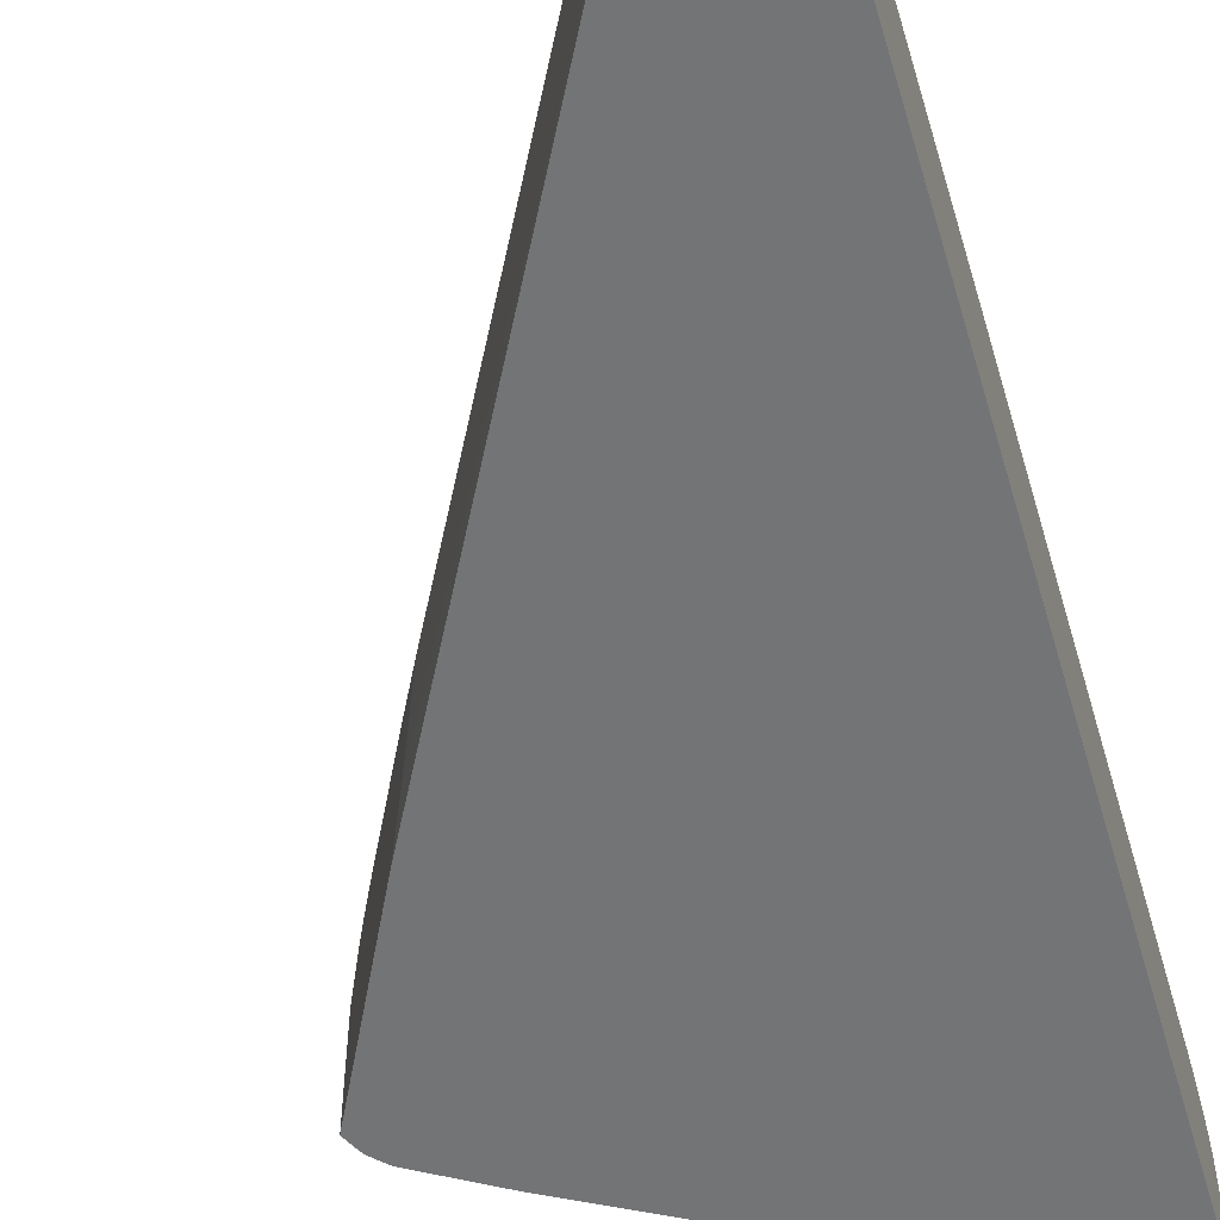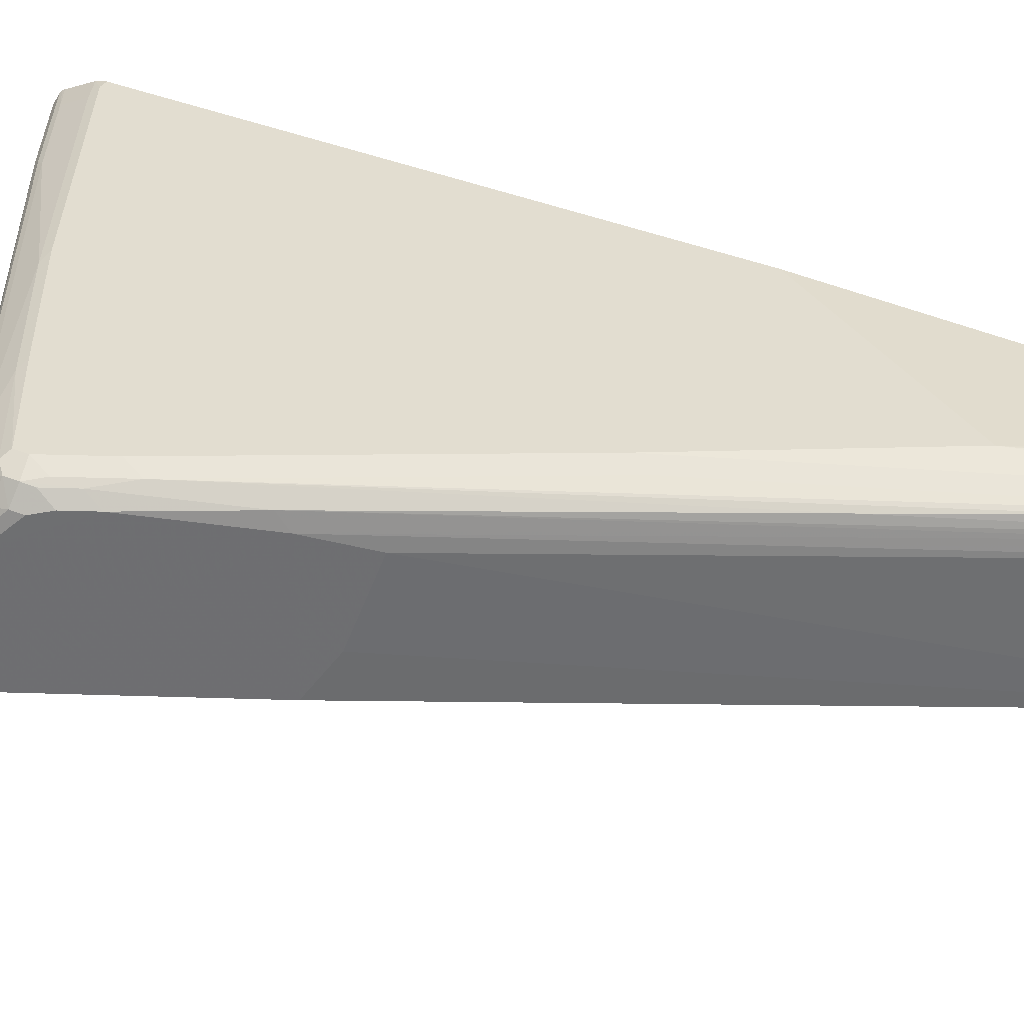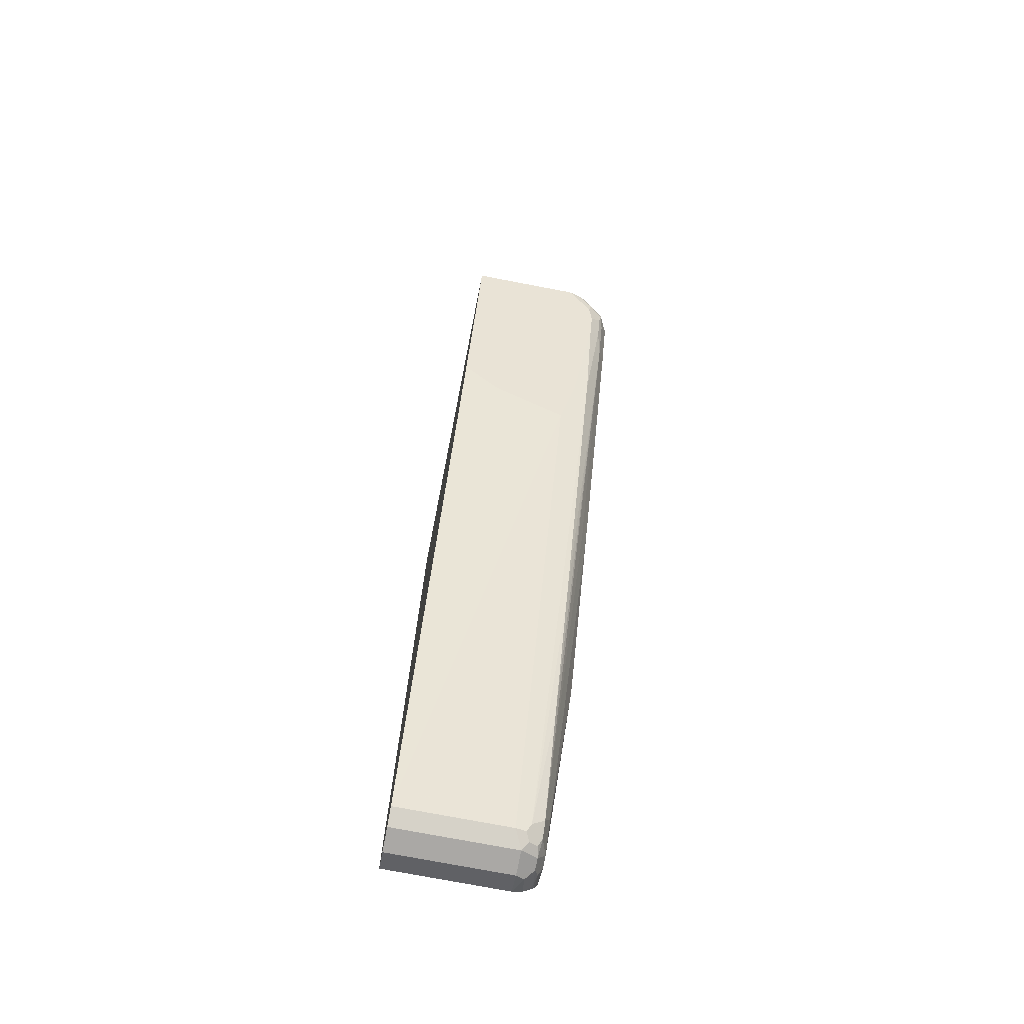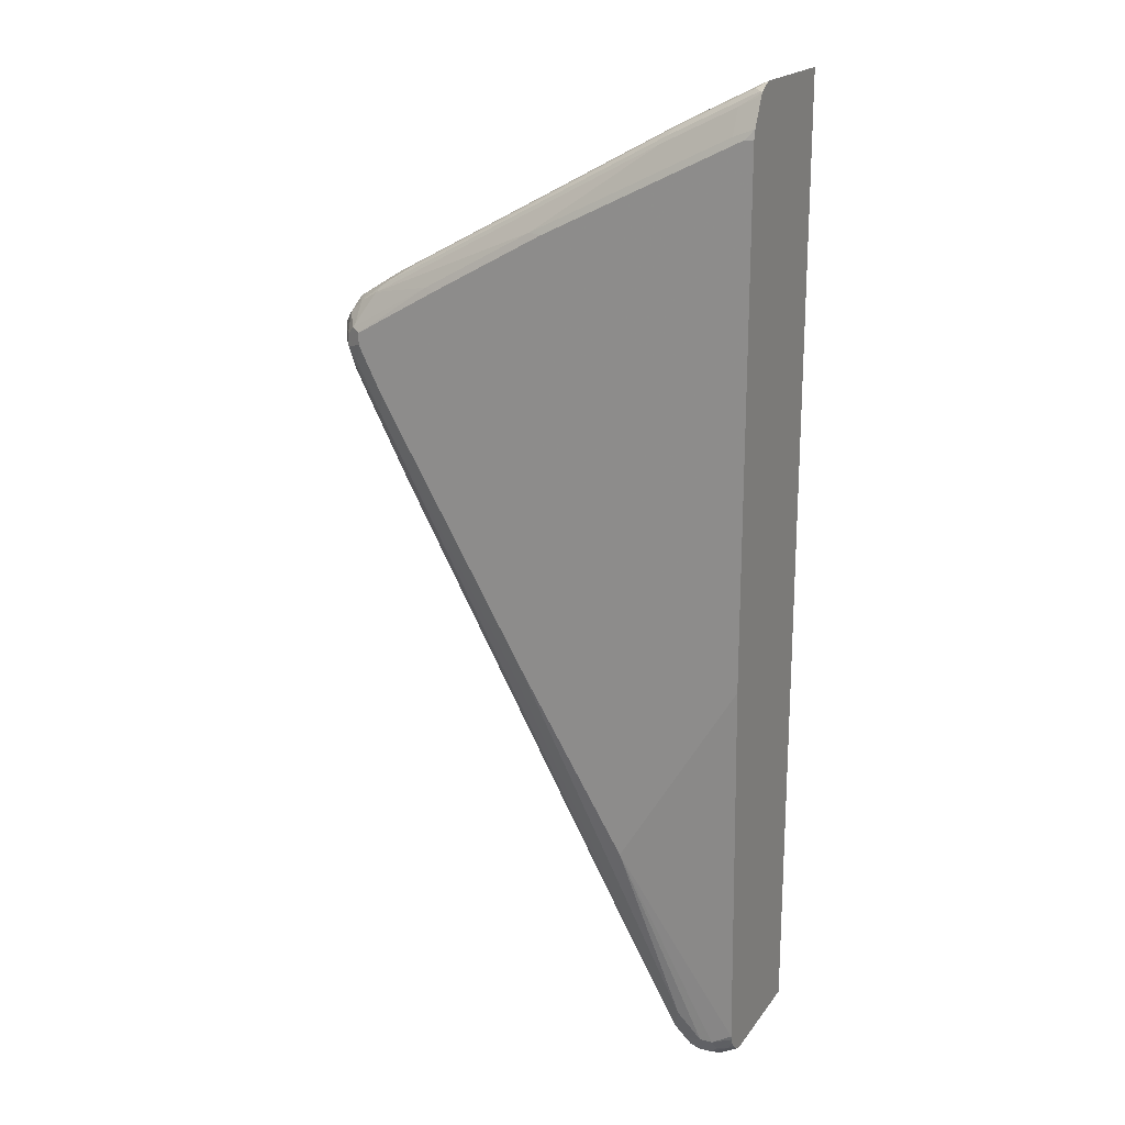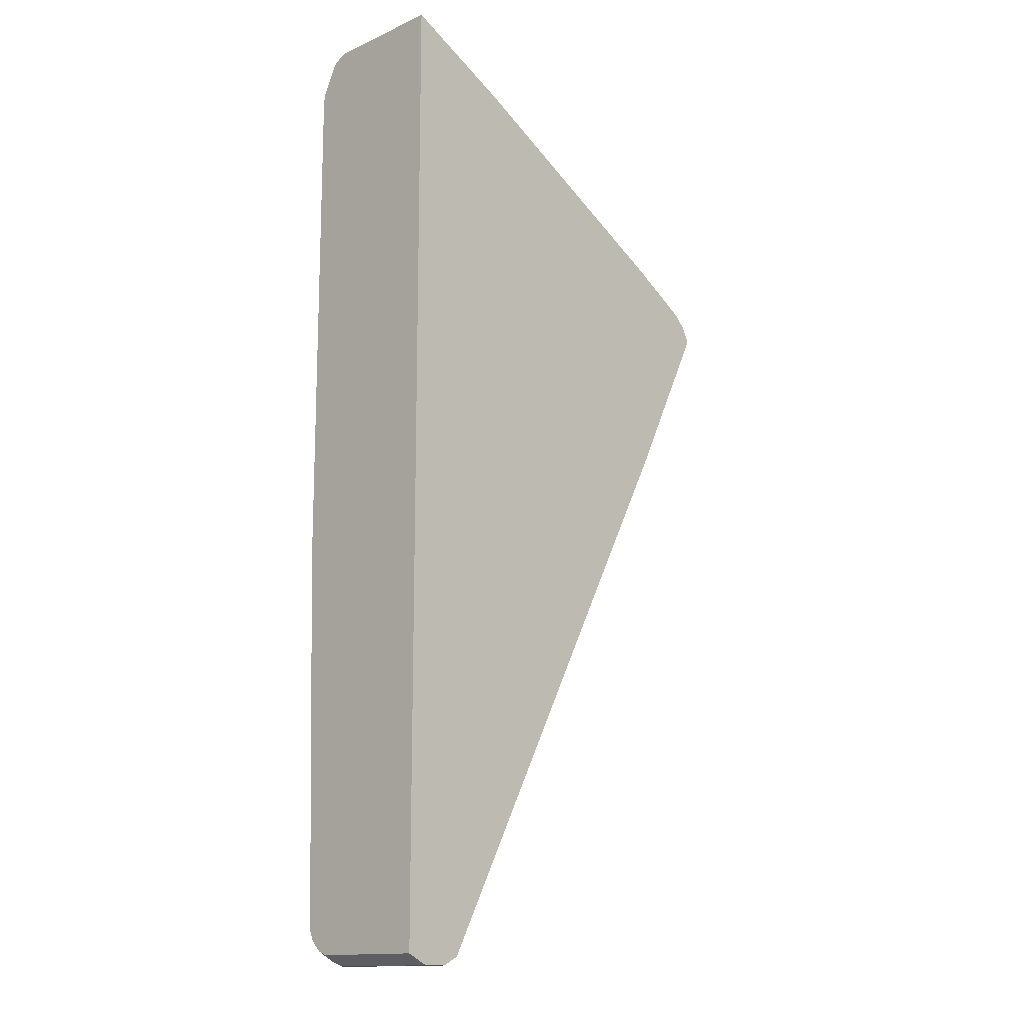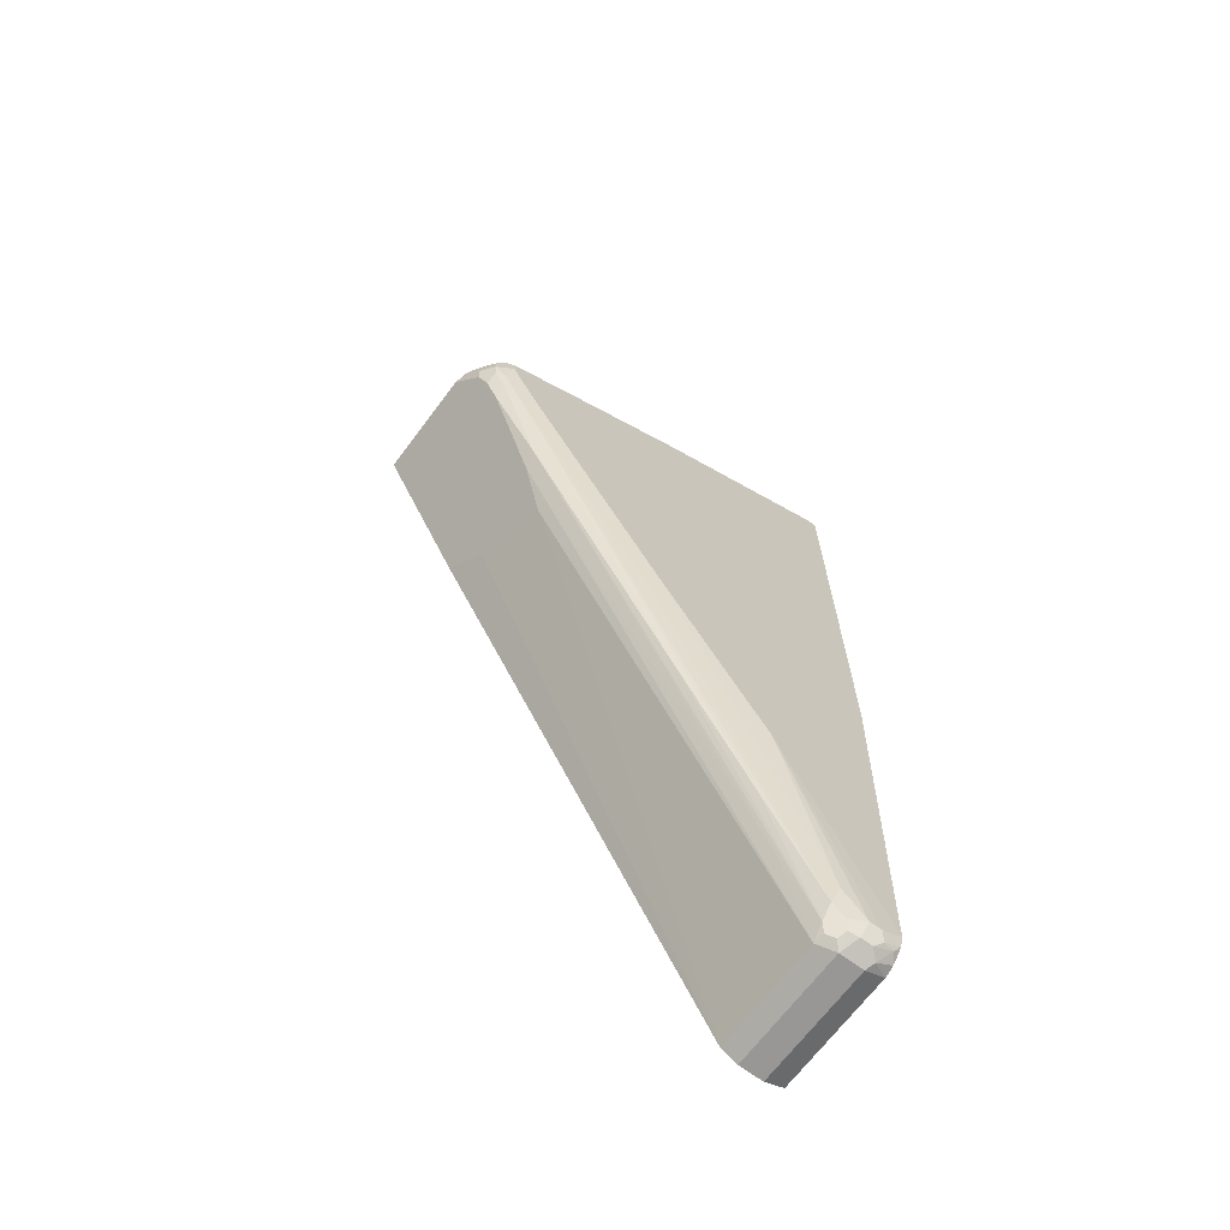
<metadata>
{"format":"obj","ext":"obj","renderer":"f3d","projection":"perspective","resolution":1024,"background":"white","views":[{"elev":-56.2,"azim":-163.7,"up":"+Y"},{"elev":35.3,"azim":119.0,"up":"+Y"},{"elev":-75.2,"azim":79.2,"up":"+Z"},{"elev":19.4,"azim":-154.8,"up":"+Z"},{"elev":-14.3,"azim":-46.0,"up":"+Z"},{"elev":-68.3,"azim":143.1,"up":"+Z"}]}
</metadata>
<code>
v 0.7796 0.377 0.2203
v 0.7682 0.377 0.2429
v 0.7513 0.377 0.2598
v 0.7682 0.5254 0.2429
v 0.7796 0.5254 0.2203
v 0.7753 0.5423 0.2224
v 0.7711 0.5508 0.2245
v 0.7513 0.5423 0.2598
v 0.7541 0.5677 0.2415
v 0.757 0.5705 0.226
v 0.7513 0.5818 0.2146
v 0.7669 0.5592 0.2182
v 0.7654 0.5621 0.2005
v 0.7711 0.5508 0.2118
v 0.7626 0.5592 0.1864
v 0.7344 0.5649 0.1299
v 0.7513 0.5649 0.1638
v 0.7316 0.579 0.1496
v 0.7485 0.579 0.1835
v 0.7513 0.5818 0.1977
v 0.7033 0.5847 0.1101
v 0.6694 0.5677 0.008538
v 0.6666 0.5479 -0.005635
v 0.6666 0.377 -0.005635
v 0.6327 0.531 -0.07338
v 0.2599 0.531 -0.7683
v 0.2599 0.377 -0.7683
v 0.6496 0.4293 -0.03951
v 0.1744 0.377 -0.7651
v 0.2034 0.377 -0.7796
v 0.2373 0.377 -0.7796
v 0.2373 0.5423 -0.7796
v 0.2034 0.5423 -0.7796
v 0.209 0.5649 -0.7683
v 0.226 0.5649 -0.7683
v 0.2401 0.5621 -0.7654
v 0.2457 0.5508 -0.7711
v 0.257 0.5451 -0.7654
v 0.2627 0.5508 -0.7541
v 0.2627 0.5677 -0.7372
v 0.2457 0.5677 -0.7541
v 0.2203 0.5762 -0.7457
v 0.2542 0.5762 -0.7118
v 0.3389 0.5931 -0.4746
v 0.2034 0.5762 -0.7457
v 0.1977 0.5705 -0.757
v 0.1744 0.5748 -0.7344
v 0.1744 0.5713 -0.743
v 0.1822 0.5677 -0.7541
v 0.1744 0.5653 -0.7506
v 0.1744 0.5563 -0.7596
v 0.1977 0.5536 -0.7739
v 0.1744 0.5423 -0.7651
v 0.1744 0.5762 -0.7287
v 0.1744 0.5931 -0.2034
v 0.1744 0.5473 0.5737
v 0.1744 0.5931 0.5084
v 0.7287 0.5931 0.2203
v 0.4576 0.5931 0.3728
v 0.6101 0.5931 0.2881
v 0.627 0.5889 0.2902
v 0.4746 0.5889 0.3749
v 0.1744 0.5902 0.5219
v 0.2034 0.5889 0.5105
v 0.2034 0.572 0.5444
v 0.1744 0.5716 0.5591
v 0.1744 0.5695 0.5626
v 0.3051 0.572 0.4936
v 0.7118 0.572 0.2732
v 0.74 0.5875 0.226
v 0.7372 0.5847 0.233
v 0.7372 0.5677 0.2584
v 0.7033 0.5677 0.2838
v 0.2966 0.5677 0.5042
v 0.2881 0.5592 0.5147
v 0.1779 0.5677 0.5635
v 0.1744 0.5642 0.5661
v 0.1744 0.5543 0.5711
v 0.1779 0.5508 0.5719
v 0.1864 0.5592 0.5656
v 0.2796 0.5508 0.5211
v 0.3276 0.5254 0.4971
v 0.6863 0.5338 0.3008
v 0.6524 0.5508 0.3177
v 0.6609 0.5592 0.3114
v 0.6948 0.5423 0.2944
v 0.7005 0.5254 0.2937
v 0.3276 0.377 0.4971
v 0.6666 0.377 0.3107
v 0.7372 0.5508 0.2668
v 0.7287 0.5931 0.2033
v 0.6948 0.5931 0.1356
v 0.4915 0.5931 -0.2203
v 0.5 0.5847 -0.2457
v 0.3474 0.5677 -0.5847
v 0.4491 0.5677 -0.3983
v 0.3107 0.5479 -0.6666
v 0.7372 0.5847 0.1779
v 0.1744 0.377 0.5737
v 0.1864 0.5931 0.5084
f 83 87 86
f 90 73 86
f 83 82 87
f 87 82 88
f 87 88 89
f 87 89 3
f 87 3 8
f 87 8 86
f 90 86 8
f 70 71 72
f 90 8 72
f 72 8 9
f 70 72 9
f 70 9 11
f 70 11 58
f 61 70 58
f 11 20 58
f 13 20 11
f 83 86 85
f 13 17 20
f 90 72 73
f 83 85 84
f 74 68 76
f 81 56 82
f 13 15 17
f 69 62 68
f 69 61 62
f 69 70 61
f 69 71 70
f 69 72 71
f 69 73 72
f 69 68 73
f 74 73 68
f 74 75 73
f 74 76 75
f 68 67 76
f 77 76 67
f 77 78 76
f 77 67 78
f 78 67 56
f 79 78 56
f 79 76 78
f 79 80 76
f 79 81 80
f 79 56 81
f 83 81 82
f 19 20 17
f 91 20 98
f 91 92 58
f 21 98 20
f 86 73 85
f 75 85 73
f 81 85 75
f 81 84 85
f 80 81 75
f 80 75 76
f 3 4 8
f 3 89 1
f 89 99 1
f 88 99 89
f 88 82 99
f 82 56 99
f 99 56 29
f 99 29 1
f 67 57 56
f 63 57 67
f 100 57 63
f 100 59 57
f 100 63 59
f 65 68 62
f 21 91 98
f 91 58 20
f 44 55 58
f 93 44 92
f 21 92 91
f 21 93 92
f 21 94 93
f 21 40 94
f 21 95 40
f 21 96 95
f 21 22 96
f 96 22 39
f 95 96 39
f 95 39 40
f 22 97 39
f 22 23 97
f 97 23 26
f 97 26 39
f 38 39 26
f 38 26 32
f 37 38 32
f 26 27 32
f 94 40 93
f 43 93 40
f 43 44 93
f 92 44 58
f 65 67 68
f 83 84 81
f 66 63 67
f 18 16 22
f 16 23 22
f 16 5 23
f 5 1 23
f 24 23 1
f 25 23 24
f 25 26 23
f 25 27 26
f 28 27 25
f 28 24 27
f 28 25 24
f 24 1 27
f 27 1 29
f 30 27 29
f 31 27 30
f 31 32 27
f 31 30 32
f 32 30 33
f 34 32 33
f 35 32 34
f 36 32 35
f 18 22 21
f 36 37 32
f 18 20 19
f 18 17 16
f 2 3 1
f 2 4 3
f 2 1 4
f 4 1 5
f 6 4 5
f 7 4 6
f 7 8 4
f 7 9 8
f 10 9 7
f 10 11 9
f 12 11 10
f 12 13 11
f 14 13 12
f 14 15 13
f 14 5 15
f 14 6 5
f 14 7 6
f 14 12 7
f 12 10 7
f 16 15 5
f 16 17 15
f 18 19 17
f 36 38 37
f 18 21 20
f 36 40 39
f 47 48 54
f 47 54 45
f 54 44 45
f 54 55 44
f 54 53 55
f 53 29 55
f 53 33 29
f 30 29 33
f 57 55 56
f 57 58 55
f 59 58 57
f 60 58 59
f 60 61 58
f 60 59 61
f 59 62 61
f 63 62 59
f 64 62 63
f 64 65 62
f 64 66 65
f 64 63 66
f 36 39 38
f 48 50 54
f 50 53 54
f 55 29 56
f 36 35 41
f 36 41 40
f 51 53 50
f 41 35 42
f 41 42 40
f 42 43 40
f 42 44 43
f 42 45 44
f 35 34 42
f 46 45 34
f 46 47 45
f 46 48 47
f 42 34 45
f 51 52 53
f 49 50 48
f 49 51 50
f 49 52 51
f 49 34 52
f 49 46 34
f 52 34 33
f 52 33 53
f 49 48 46
f 66 67 65

</code>
